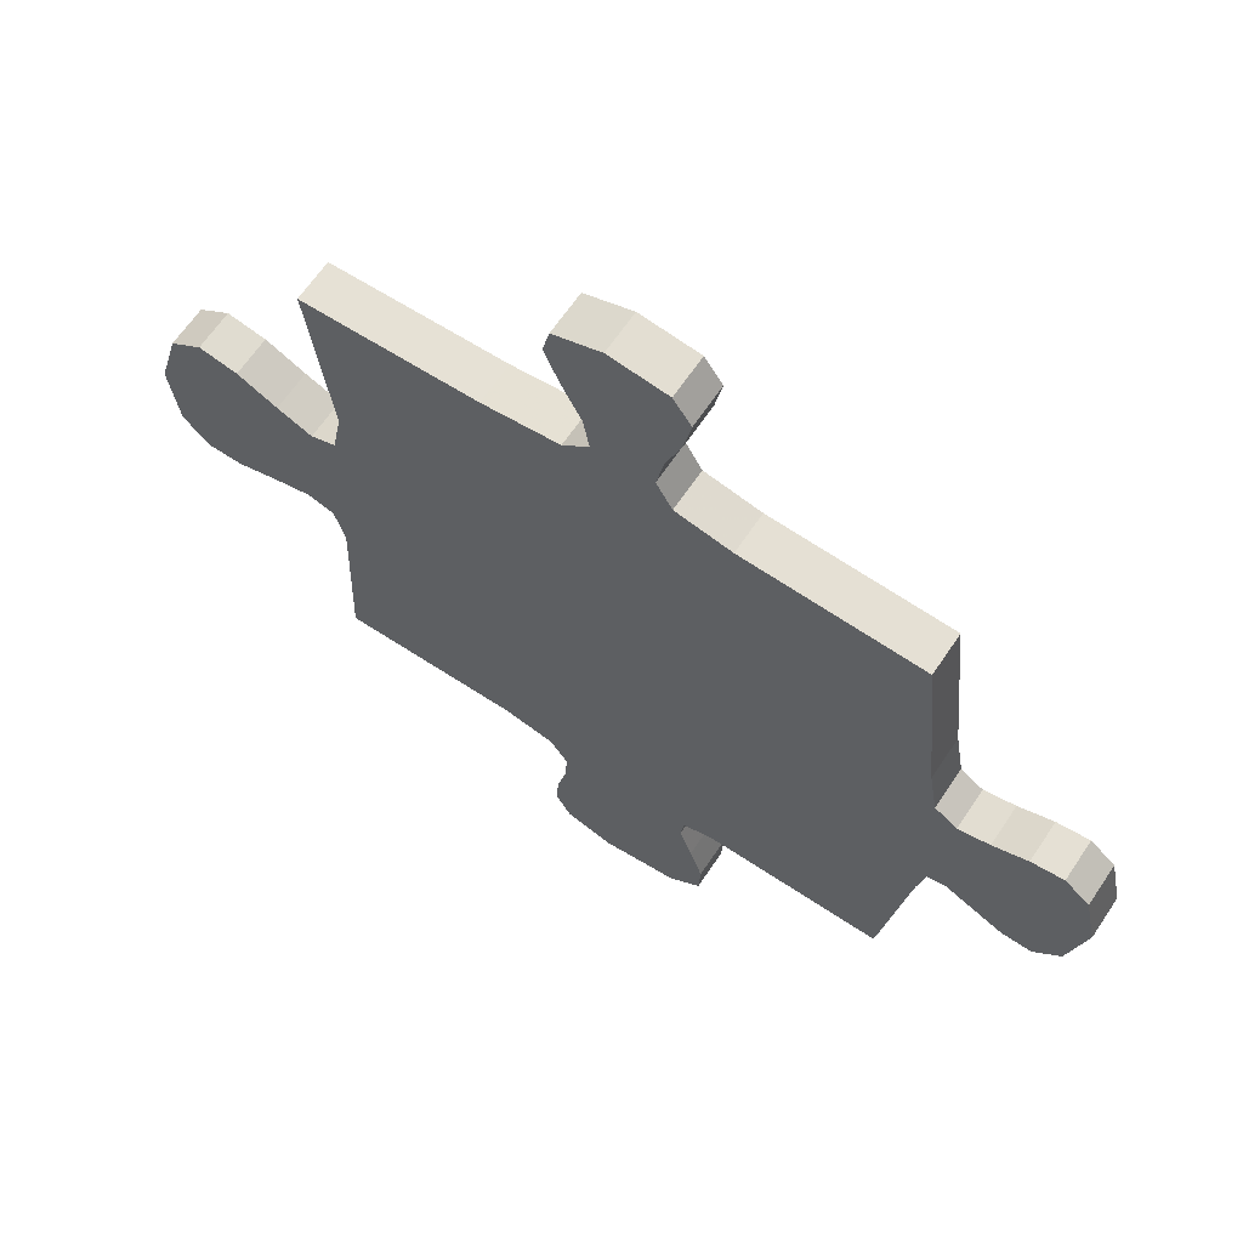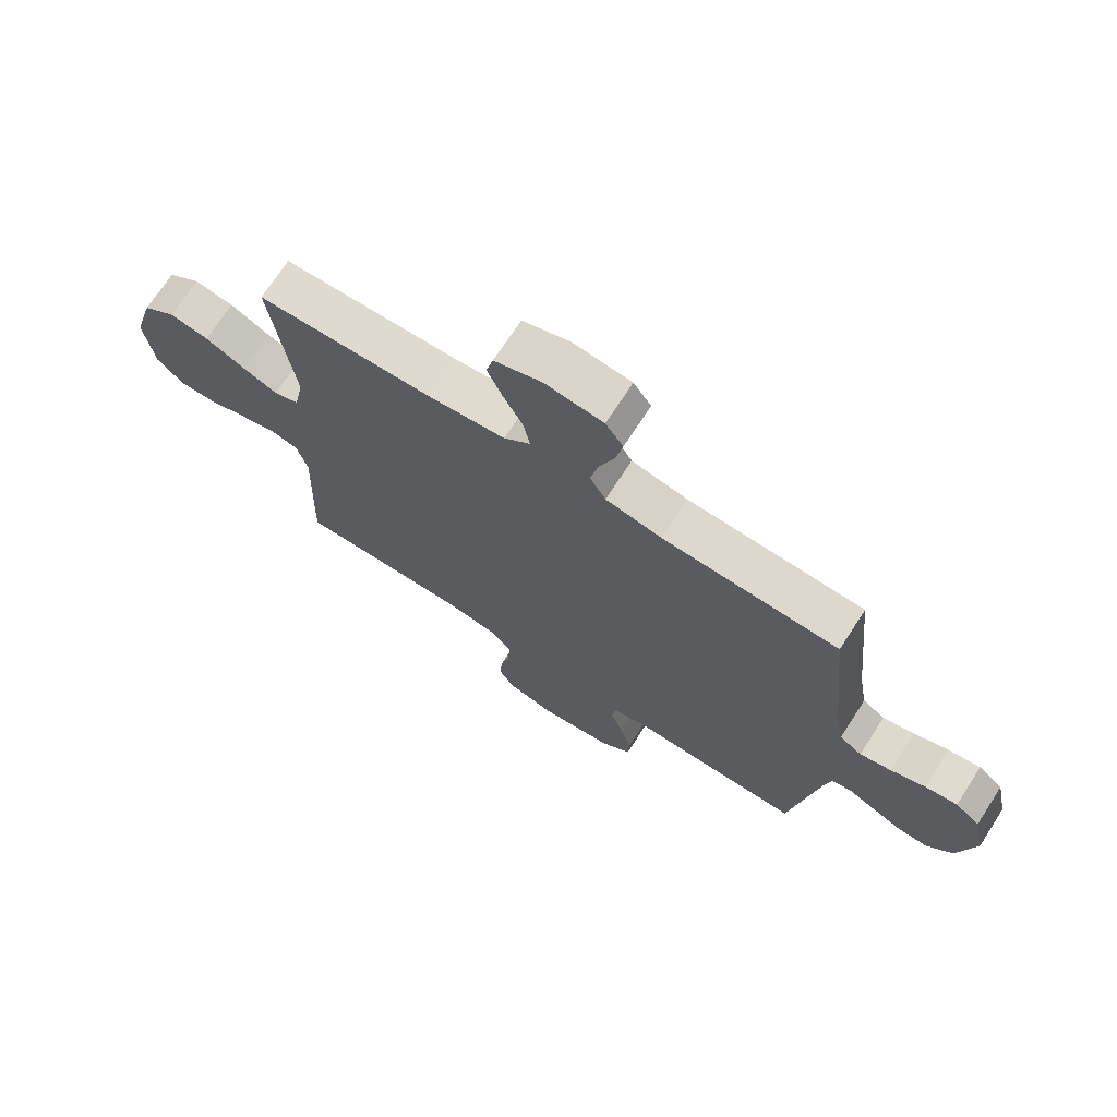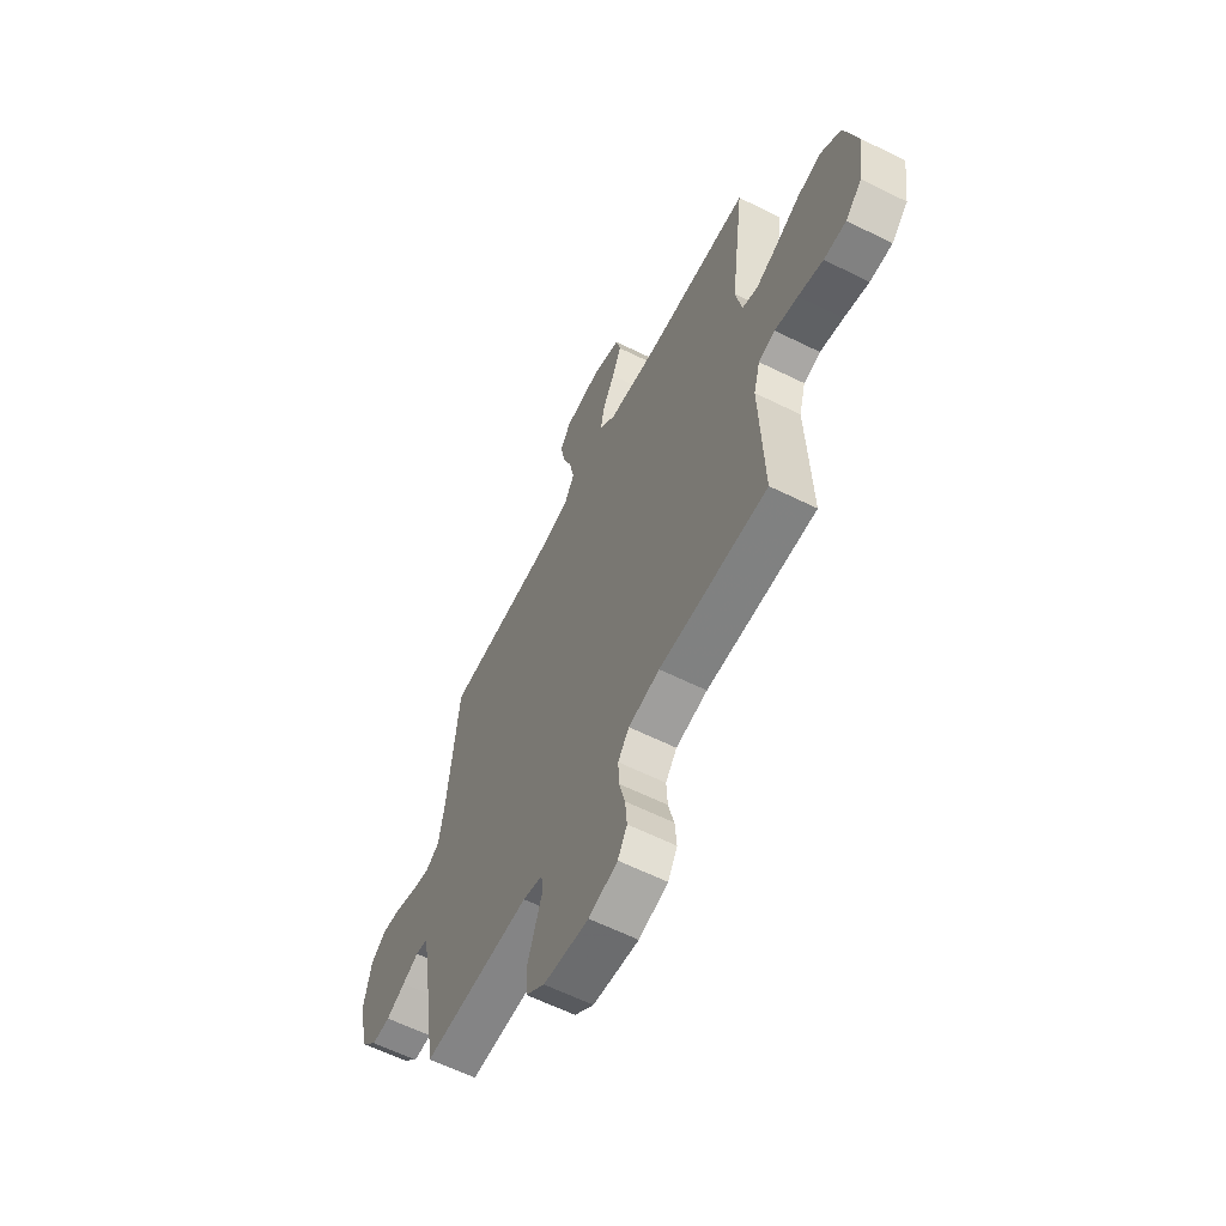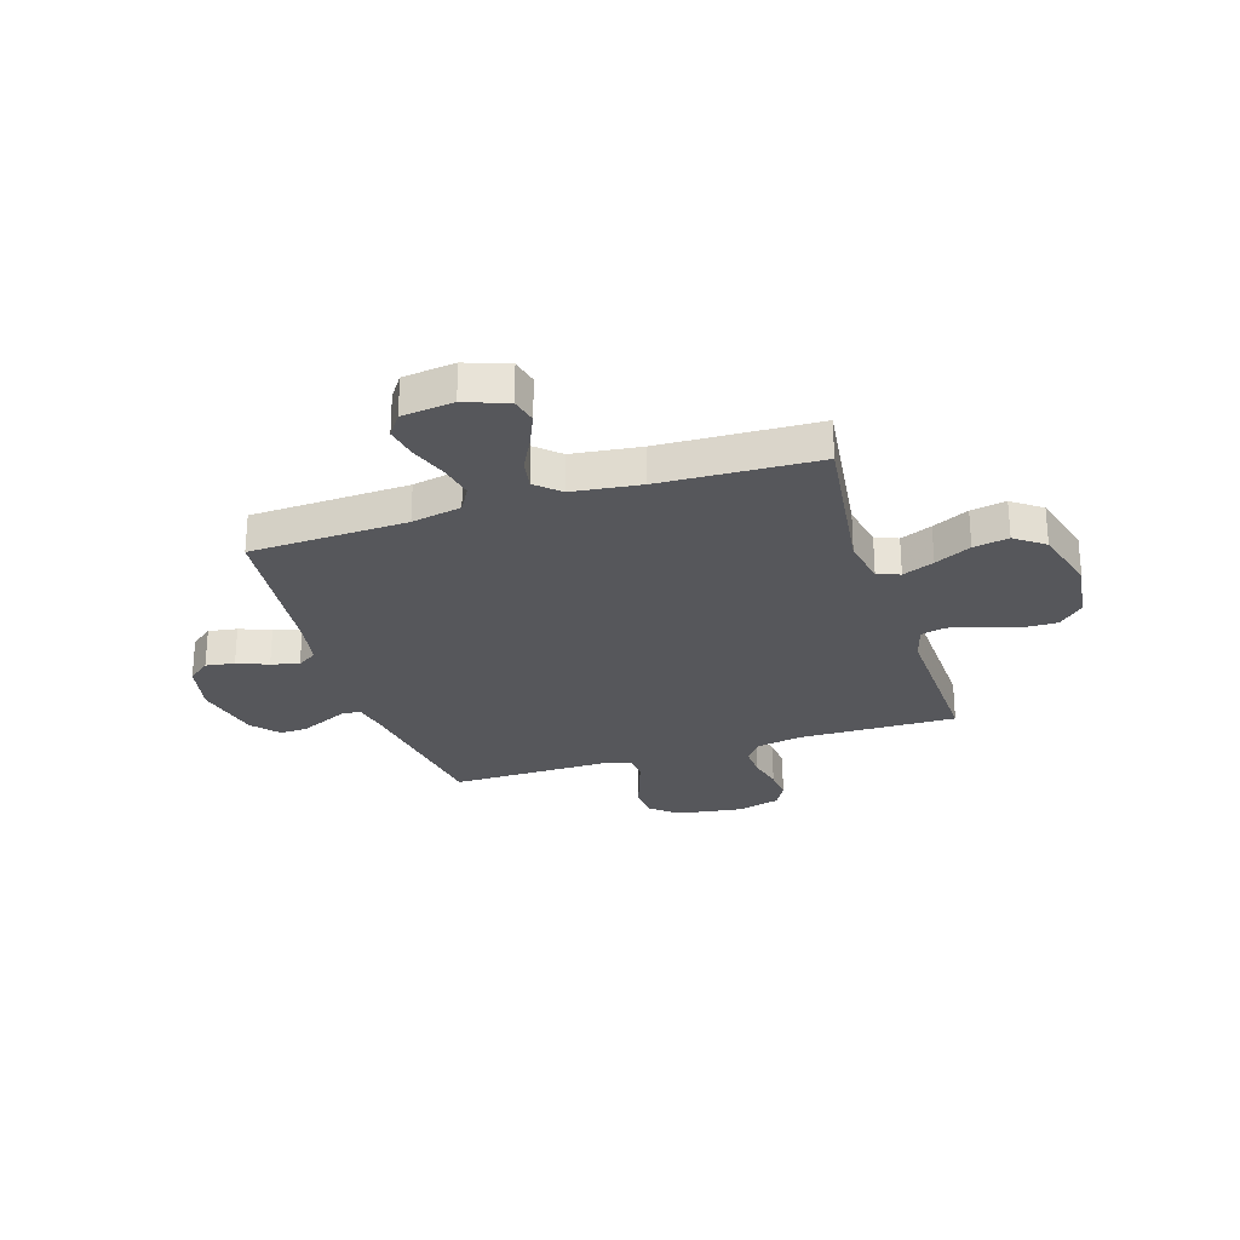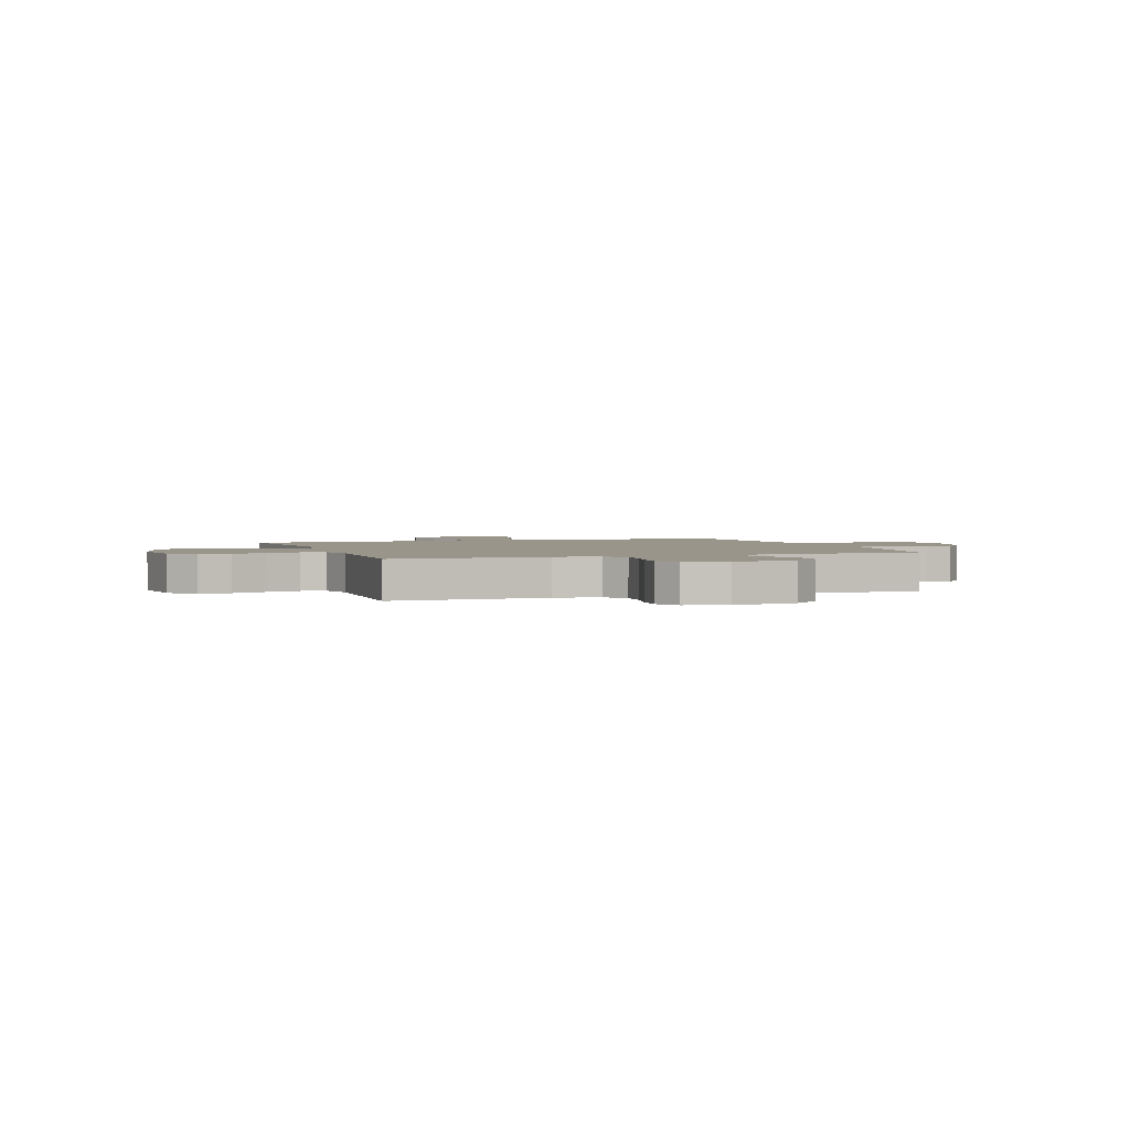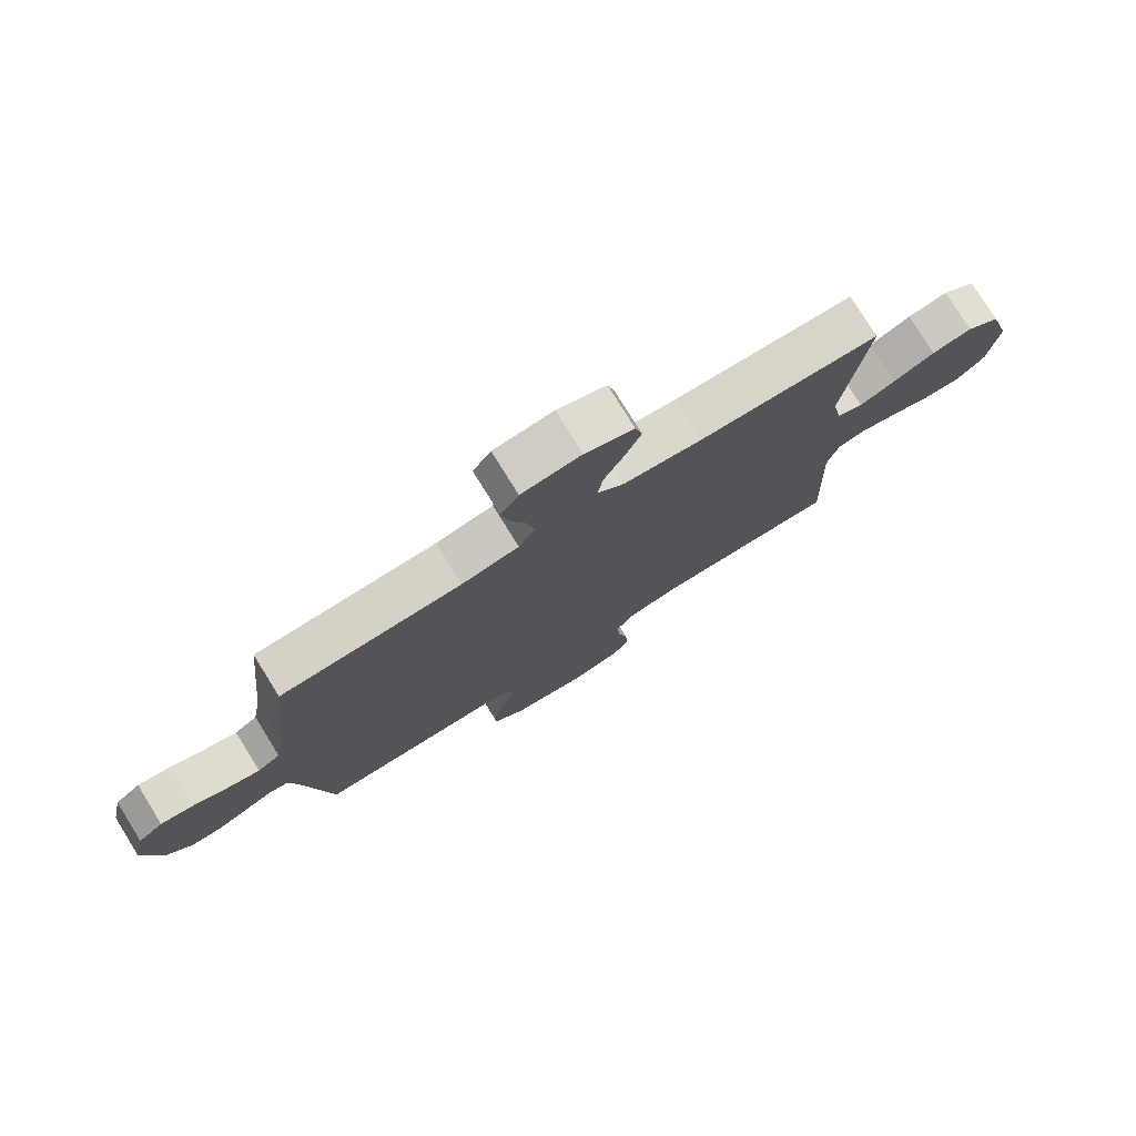
<metadata>
{"format":"obj","ext":"obj","renderer":"f3d","projection":"perspective","resolution":1024,"background":"white","views":[{"elev":64.6,"azim":-146.2,"up":"+Z"},{"elev":71.3,"azim":-147.0,"up":"+Z"},{"elev":-61.2,"azim":63.2,"up":"+Z"},{"elev":-27.2,"azim":17.5,"up":"+Y"},{"elev":2.2,"azim":160.7,"up":"+Y"},{"elev":77.5,"azim":-31.8,"up":"+Z"}]}
</metadata>
<code>
v 0.5 0.07 -0.5
v 0.2 0.07 -0.495
v 0.113 0.07 -0.511
v 0.082 0.07 -0.553
v 0.085 0.07 -0.611
v 0.101 0.07 -0.675
v 0.106 0.07 -0.735
v 0.08 0.07 -0.781
v 0 0.07 -0.803
v -0.126 0.07 -0.785
v -0.179 0.07 -0.742
v -0.182 0.07 -0.682
v -0.161 0.07 -0.618
v -0.14 0.07 -0.558
v -0.145 0.07 -0.515
v -0.2 0.07 -0.498
v -0.5 0.07 -0.5
v -0.546 0.07 -0.2
v -0.559 0.07 -0.137
v -0.592 0.07 -0.13
v -0.637 0.07 -0.151
v -0.69 0.07 -0.175
v -0.741 0.07 -0.176
v -0.785 0.07 -0.126
v -0.814 0.07 0
v -0.793 0.07 0.099
v -0.751 0.07 0.132
v -0.696 0.07 0.124
v -0.637 0.07 0.101
v -0.584 0.07 0.088
v -0.546 0.07 0.113
v -0.531 0.07 0.2
v -0.5 0.07 0.5
v -0.2 0.07 0.512
v -0.105 0.07 0.531
v -0.078 0.07 0.578
v -0.091 0.07 0.643
v -0.117 0.07 0.713
v -0.129 0.07 0.775
v -0.099 0.07 0.818
v 0 0.07 0.83
v 0.081 0.07 0.801
v 0.093 0.07 0.751
v 0.067 0.07 0.69
v 0.034 0.07 0.626
v 0.024 0.07 0.569
v 0.069 0.07 0.528
v 0.2 0.07 0.512
v 0.5 0.07 0.5
v 0.462 0.07 0.2
v 0.479 0.07 0.111
v 0.522 0.07 0.095
v 0.582 0.07 0.12
v 0.651 0.07 0.154
v 0.718 0.07 0.166
v 0.774 0.07 0.125
v 0.81 0.07 0
v 0.794 0.07 -0.117
v 0.748 0.07 -0.162
v 0.686 0.07 -0.161
v 0.617 0.07 -0.139
v 0.553 0.07 -0.122
v 0.507 0.07 -0.134
v 0.489 0.07 -0.2
v 0.5 0 -0.5
v 0.2 0 -0.495
v 0.113 0 -0.511
v 0.082 0 -0.553
v 0.085 0 -0.611
v 0.101 0 -0.675
v 0.106 0 -0.735
v 0.08 0 -0.781
v 0 0 -0.803
v -0.126 0 -0.785
v -0.179 0 -0.742
v -0.182 0 -0.682
v -0.161 0 -0.618
v -0.14 0 -0.558
v -0.145 0 -0.515
v -0.2 0 -0.498
v -0.5 0 -0.5
v -0.546 0 -0.2
v -0.559 0 -0.137
v -0.592 0 -0.13
v -0.637 0 -0.151
v -0.69 0 -0.175
v -0.741 0 -0.176
v -0.785 0 -0.126
v -0.814 0 0
v -0.793 0 0.099
v -0.751 0 0.132
v -0.696 0 0.124
v -0.637 0 0.101
v -0.584 0 0.088
v -0.546 0 0.113
v -0.531 0 0.2
v -0.5 0 0.5
v -0.2 0 0.512
v -0.105 0 0.531
v -0.078 0 0.578
v -0.091 0 0.643
v -0.117 0 0.713
v -0.129 0 0.775
v -0.099 0 0.818
v 0 0 0.83
v 0.081 0 0.801
v 0.093 0 0.751
v 0.067 0 0.69
v 0.034 0 0.626
v 0.024 0 0.569
v 0.069 0 0.528
v 0.2 0 0.512
v 0.5 0 0.5
v 0.462 0 0.2
v 0.479 0 0.111
v 0.522 0 0.095
v 0.582 0 0.12
v 0.651 0 0.154
v 0.718 0 0.166
v 0.774 0 0.125
v 0.81 0 0
v 0.794 0 -0.117
v 0.748 0 -0.162
v 0.686 0 -0.161
v 0.617 0 -0.139
v 0.553 0 -0.122
v 0.507 0 -0.134
v 0.489 0 -0.2
f 58 59 60 61
f 58 61 62
f 57 58 62
f 56 57 62 63
f 53 54 55 56
f 52 53 56 63
f 48 49 50
f 47 48 50 51
f 46 47 51
f 42 43 44 45
f 40 41 42 45
f 40 45 46
f 37 38 39 40
f 36 37 40 46
f 35 36 46 51
f 32 33 34
f 31 32 34 35
f 26 27 28 29
f 26 29 30
f 25 26 30
f 24 25 30
f 23 24 30 31
f 20 21 22 23
f 16 17 18
f 15 16 18 19
f 11 12 13 14
f 9 10 11 14
f 9 14 15
f 8 9 15
f 5 6 7 8
f 4 5 8 15
f 3 4 15 19
f 64 1 2
f 64 2 3 19
f 51 52 63 64
f 20 23 31 35
f 35 51 64
f 19 20 35 64
f 125 124 123 122
f 126 125 122
f 126 122 121
f 127 126 121 120
f 120 119 118 117
f 127 120 117 116
f 114 113 112
f 115 114 112 111
f 115 111 110
f 109 108 107 106
f 109 106 105 104
f 110 109 104
f 104 103 102 101
f 110 104 101 100
f 115 110 100 99
f 98 97 96
f 99 98 96 95
f 93 92 91 90
f 94 93 90
f 94 90 89
f 94 89 88
f 95 94 88 87
f 87 86 85 84
f 82 81 80
f 83 82 80 79
f 78 77 76 75
f 78 75 74 73
f 79 78 73
f 79 73 72
f 72 71 70 69
f 79 72 69 68
f 83 79 68 67
f 66 65 128
f 83 67 66 128
f 128 127 116 115
f 99 95 87 84
f 128 115 99
f 128 99 84 83
f 1 65 66 2
f 2 66 67 3
f 3 67 68 4
f 4 68 69 5
f 5 69 70 6
f 6 70 71 7
f 7 71 72 8
f 8 72 73 9
f 9 73 74 10
f 10 74 75 11
f 11 75 76 12
f 12 76 77 13
f 13 77 78 14
f 14 78 79 15
f 15 79 80 16
f 16 80 81 17
f 17 81 82 18
f 18 82 83 19
f 19 83 84 20
f 20 84 85 21
f 21 85 86 22
f 22 86 87 23
f 23 87 88 24
f 24 88 89 25
f 25 89 90 26
f 26 90 91 27
f 27 91 92 28
f 28 92 93 29
f 29 93 94 30
f 30 94 95 31
f 31 95 96 32
f 32 96 97 33
f 33 97 98 34
f 34 98 99 35
f 35 99 100 36
f 36 100 101 37
f 37 101 102 38
f 38 102 103 39
f 39 103 104 40
f 40 104 105 41
f 41 105 106 42
f 42 106 107 43
f 43 107 108 44
f 44 108 109 45
f 45 109 110 46
f 46 110 111 47
f 47 111 112 48
f 48 112 113 49
f 49 113 114 50
f 50 114 115 51
f 51 115 116 52
f 52 116 117 53
f 53 117 118 54
f 54 118 119 55
f 55 119 120 56
f 56 120 121 57
f 57 121 122 58
f 58 122 123 59
f 59 123 124 60
f 60 124 125 61
f 61 125 126 62
f 62 126 127 63
f 63 127 128 64
f 64 128 65 1

</code>
